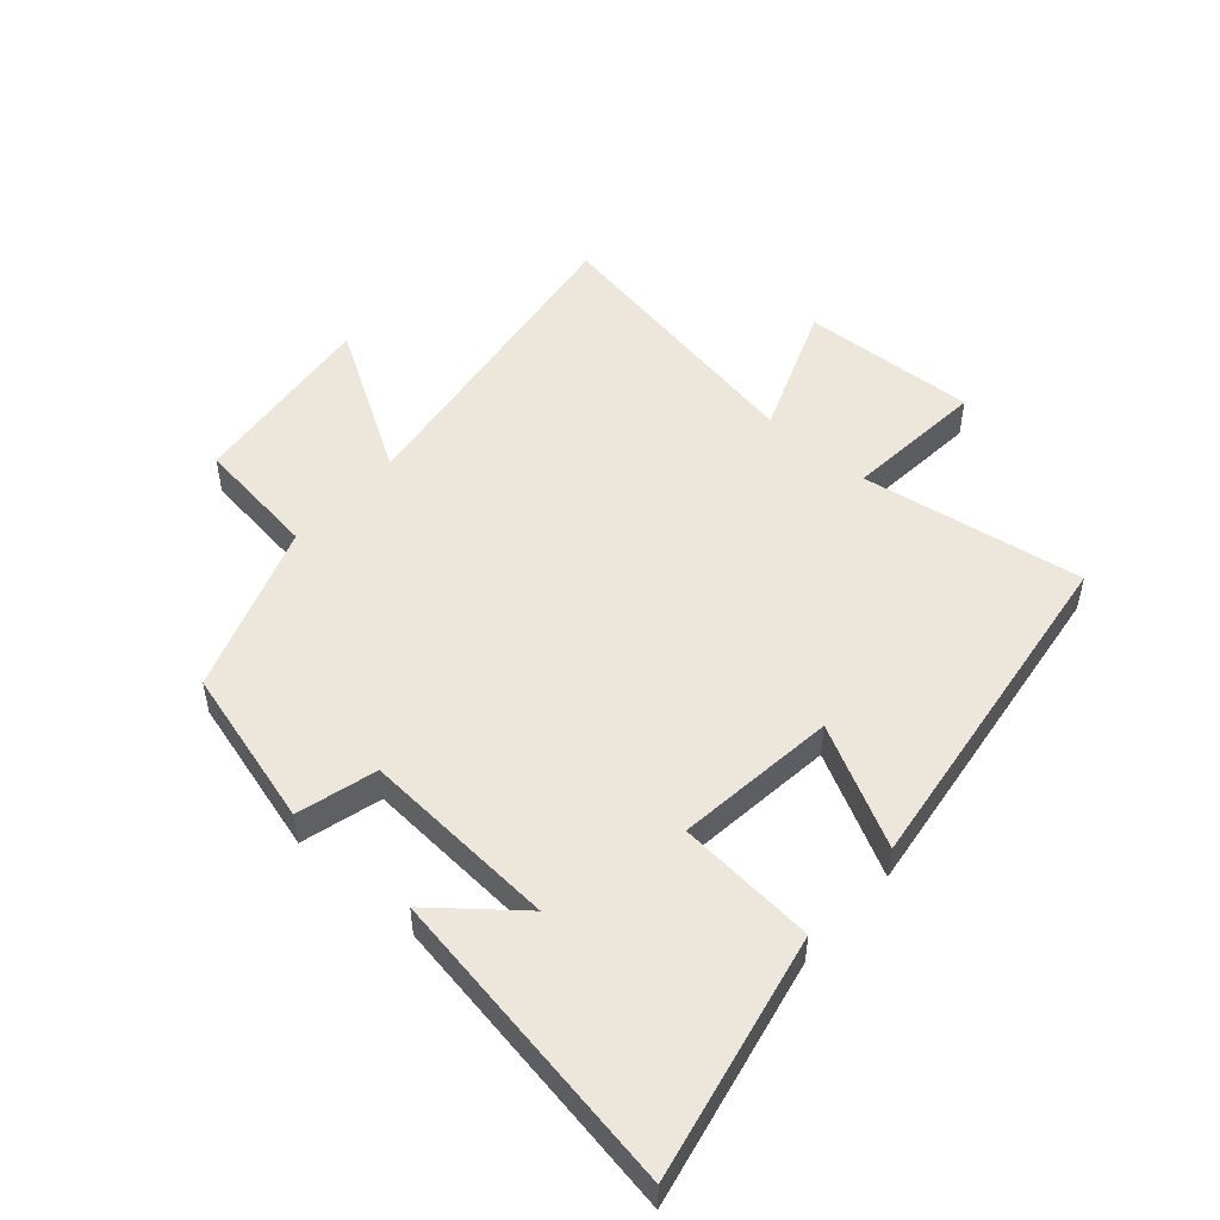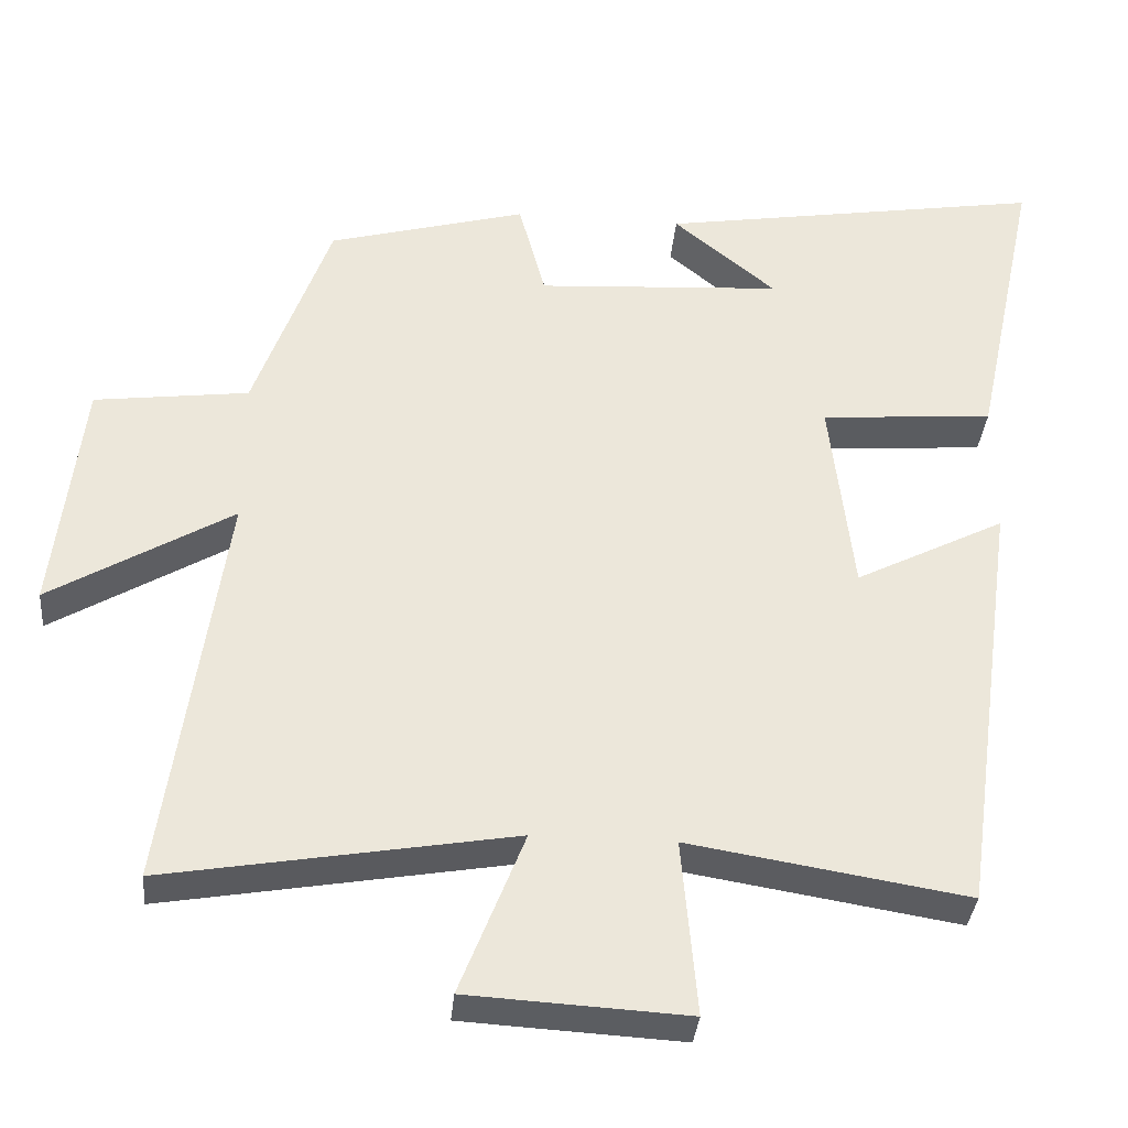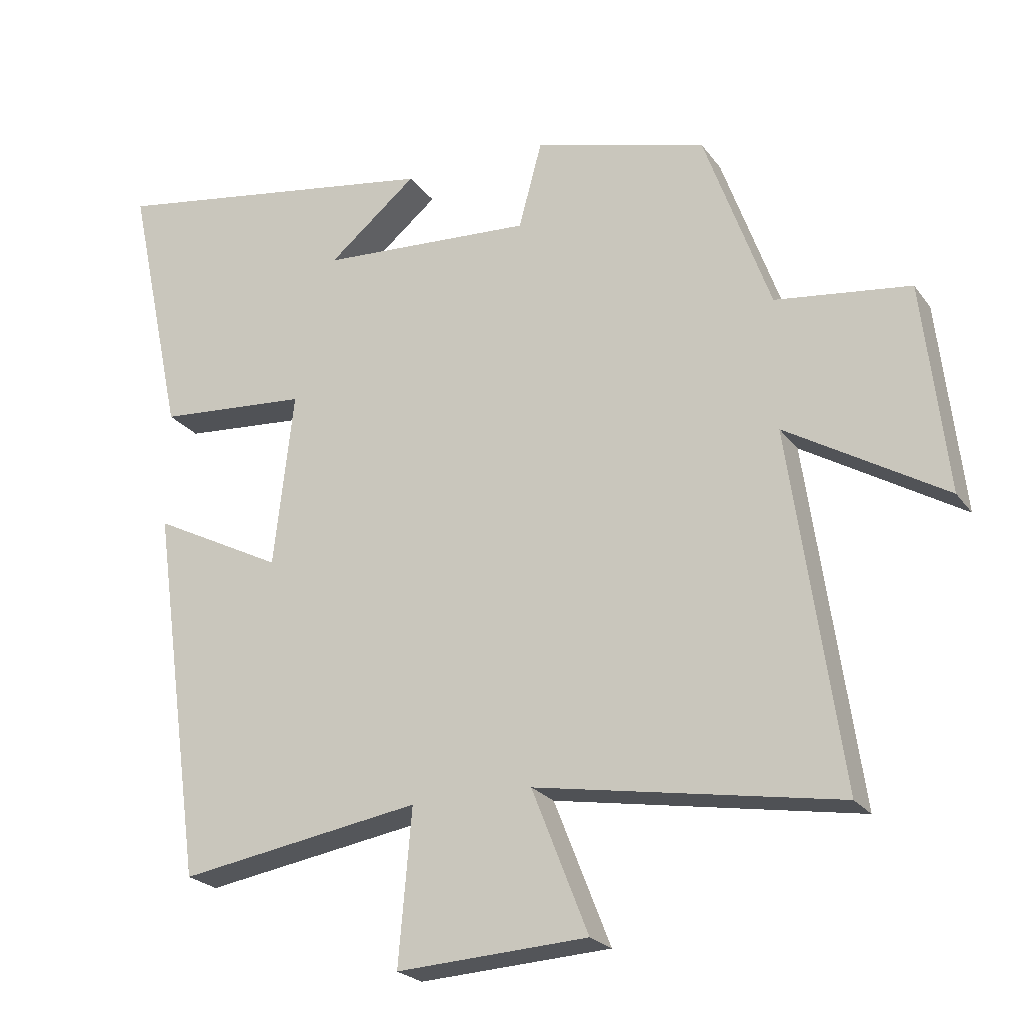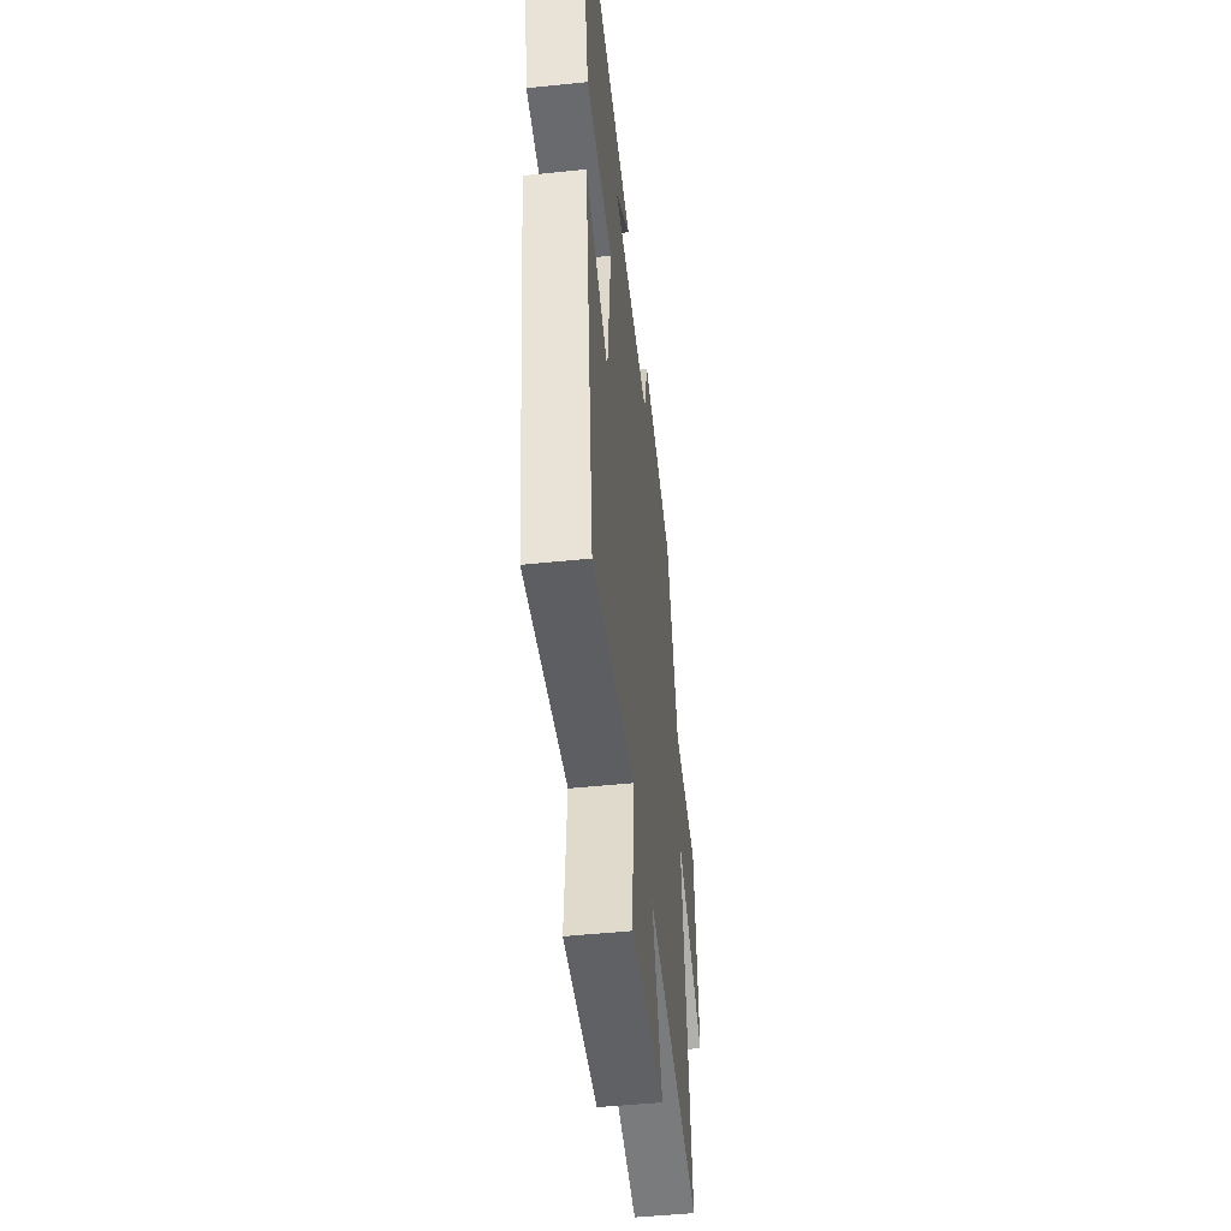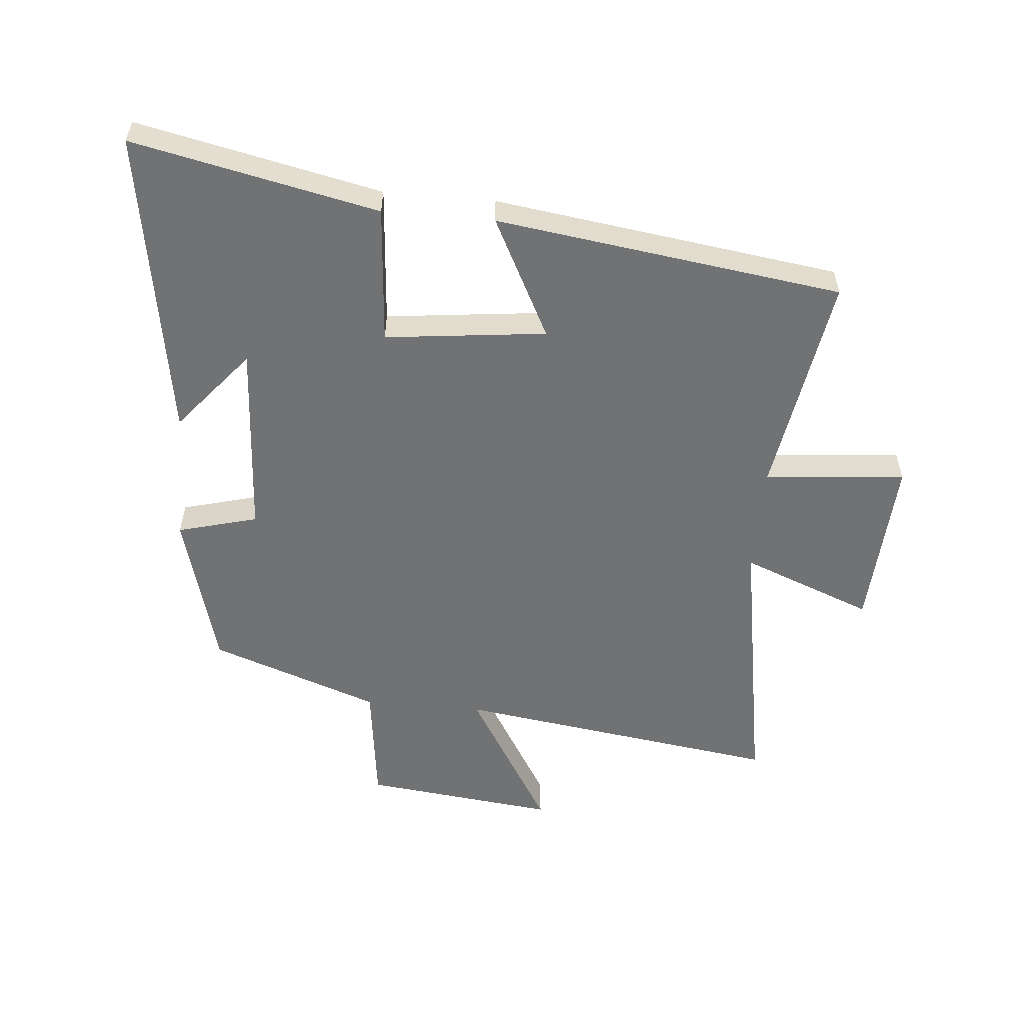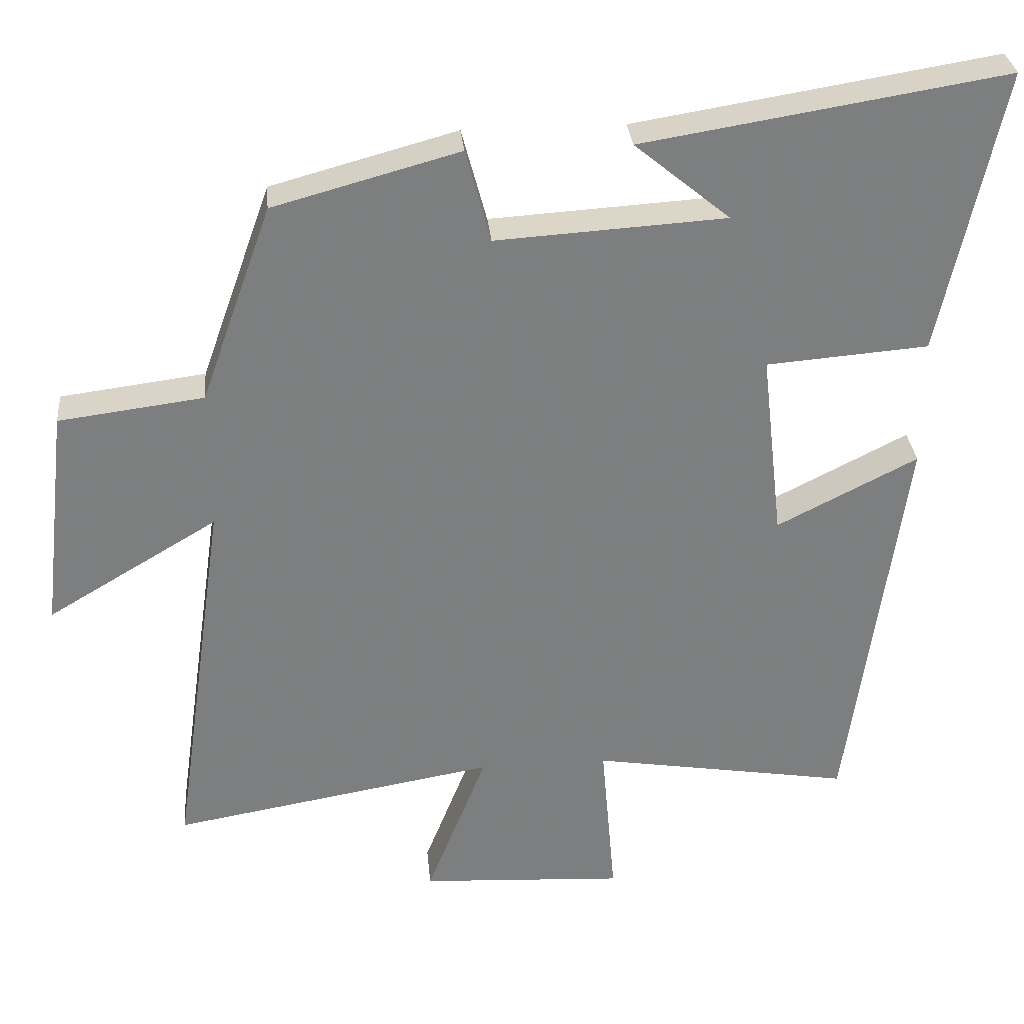
<metadata>
{"format":"obj","ext":"obj","renderer":"f3d","projection":"perspective","resolution":1024,"background":"white","views":[{"elev":51.0,"azim":41.6,"up":"+Y"},{"elev":-35.1,"azim":-5.2,"up":"+Z"},{"elev":-23.1,"azim":-153.4,"up":"+Z"},{"elev":-48.7,"azim":96.6,"up":"+Z"},{"elev":-55.5,"azim":84.9,"up":"+Y"},{"elev":31.1,"azim":-5.2,"up":"+Z"}]}
</metadata>
<code>
v -0.401 0.07 0.429
v -0.142 0.07 0.5
v -0.107 0.07 0.37
v 0.213 0.07 0.39
v 0.08 0.07 0.5
v 0.585 0.07 0.582
v 0.5 0.07 0.184
v 0.274 0.07 0.166
v 0.304 0.07 -0.096
v 0.5 0.07 0.004
v 0.422 0.07 -0.559
v 0.059 0.07 -0.5
v 0.079 0.07 -0.73
v -0.207 0.07 -0.714
v -0.123 0.07 -0.5
v -0.576 0.07 -0.578
v -0.5 0.07 -0.046
v -0.738 0.07 -0.188
v -0.702 0.07 0.126
v -0.5 0.07 0.152
v -0.401 0 0.429
v -0.142 0 0.5
v -0.107 0 0.37
v 0.213 0 0.39
v 0.08 0 0.5
v 0.585 0 0.582
v 0.5 0 0.184
v 0.274 0 0.166
v 0.304 0 -0.096
v 0.5 0 0.004
v 0.422 0 -0.559
v 0.059 0 -0.5
v 0.079 0 -0.73
v -0.207 0 -0.714
v -0.123 0 -0.5
v -0.576 0 -0.578
v -0.5 0 -0.046
v -0.738 0 -0.188
v -0.702 0 0.126
v -0.5 0 0.152
f 17 18 19 20
f 1 2 3
f 20 1 3
f 17 20 3
f 17 3 4
f 16 17 4
f 15 16 4
f 12 13 14 15
f 12 15 4
f 9 10 11 12
f 8 9 12 4
f 7 8 4
f 4 5 6 7
f 40 39 38 37
f 23 22 21
f 23 21 40
f 23 40 37
f 24 23 37
f 24 37 36
f 24 36 35
f 35 34 33 32
f 24 35 32
f 32 31 30 29
f 24 32 29 28
f 24 28 27
f 27 26 25 24
f 1 21 22 2
f 2 22 23 3
f 3 23 24 4
f 4 24 25 5
f 5 25 26 6
f 6 26 27 7
f 7 27 28 8
f 8 28 29 9
f 9 29 30 10
f 10 30 31 11
f 11 31 32 12
f 12 32 33 13
f 13 33 34 14
f 14 34 35 15
f 15 35 36 16
f 16 36 37 17
f 17 37 38 18
f 18 38 39 19
f 19 39 40 20
f 20 40 21 1

</code>
